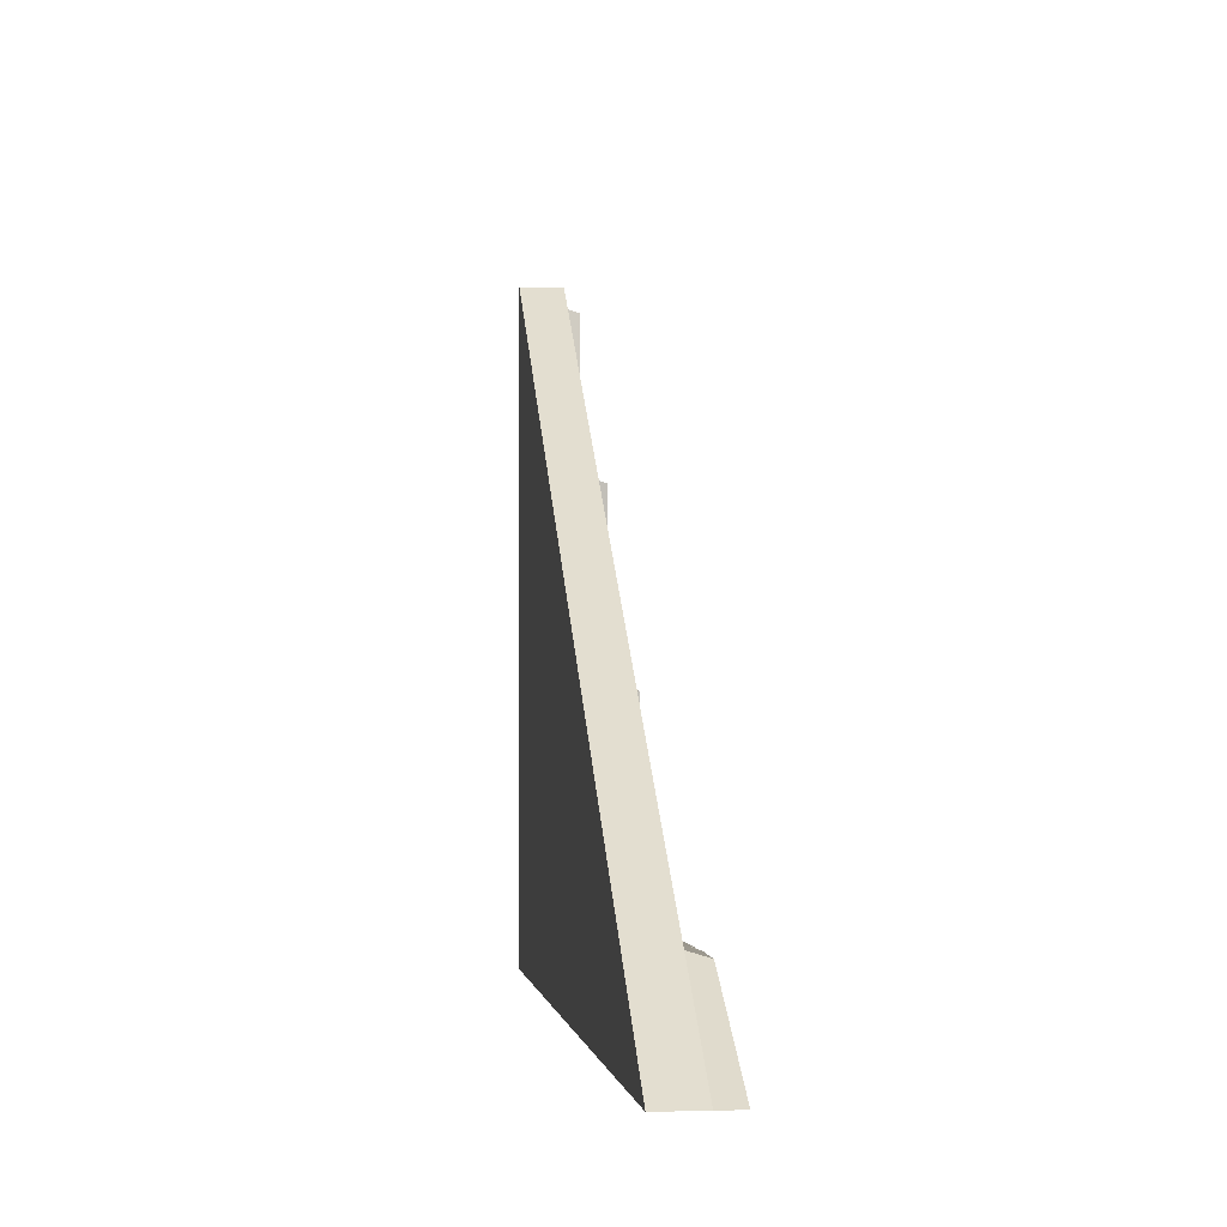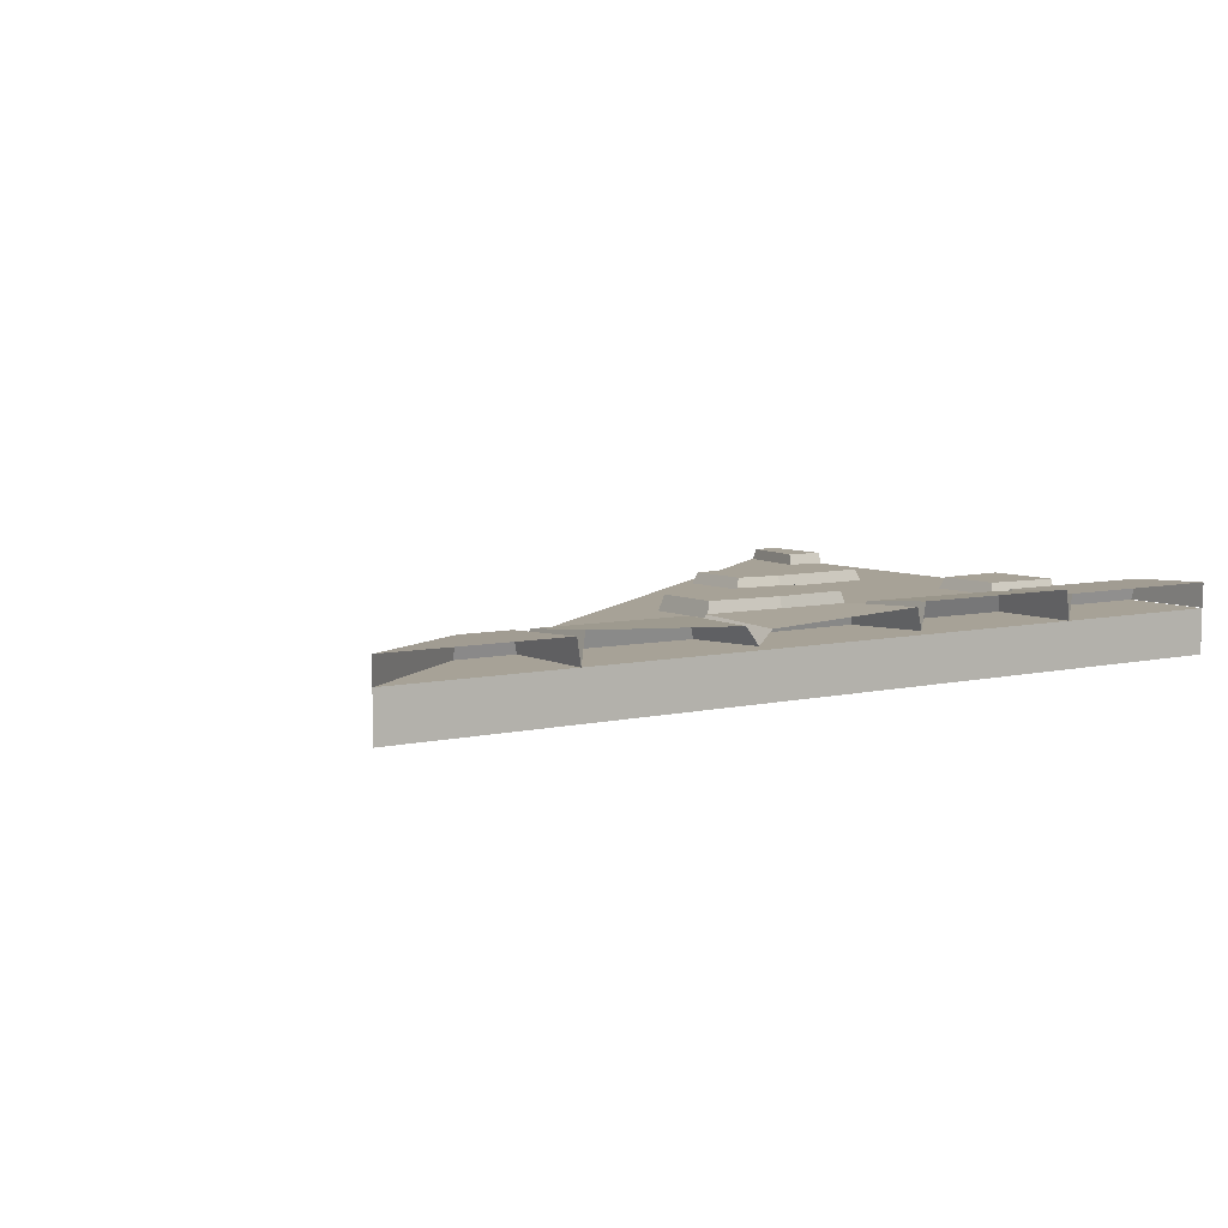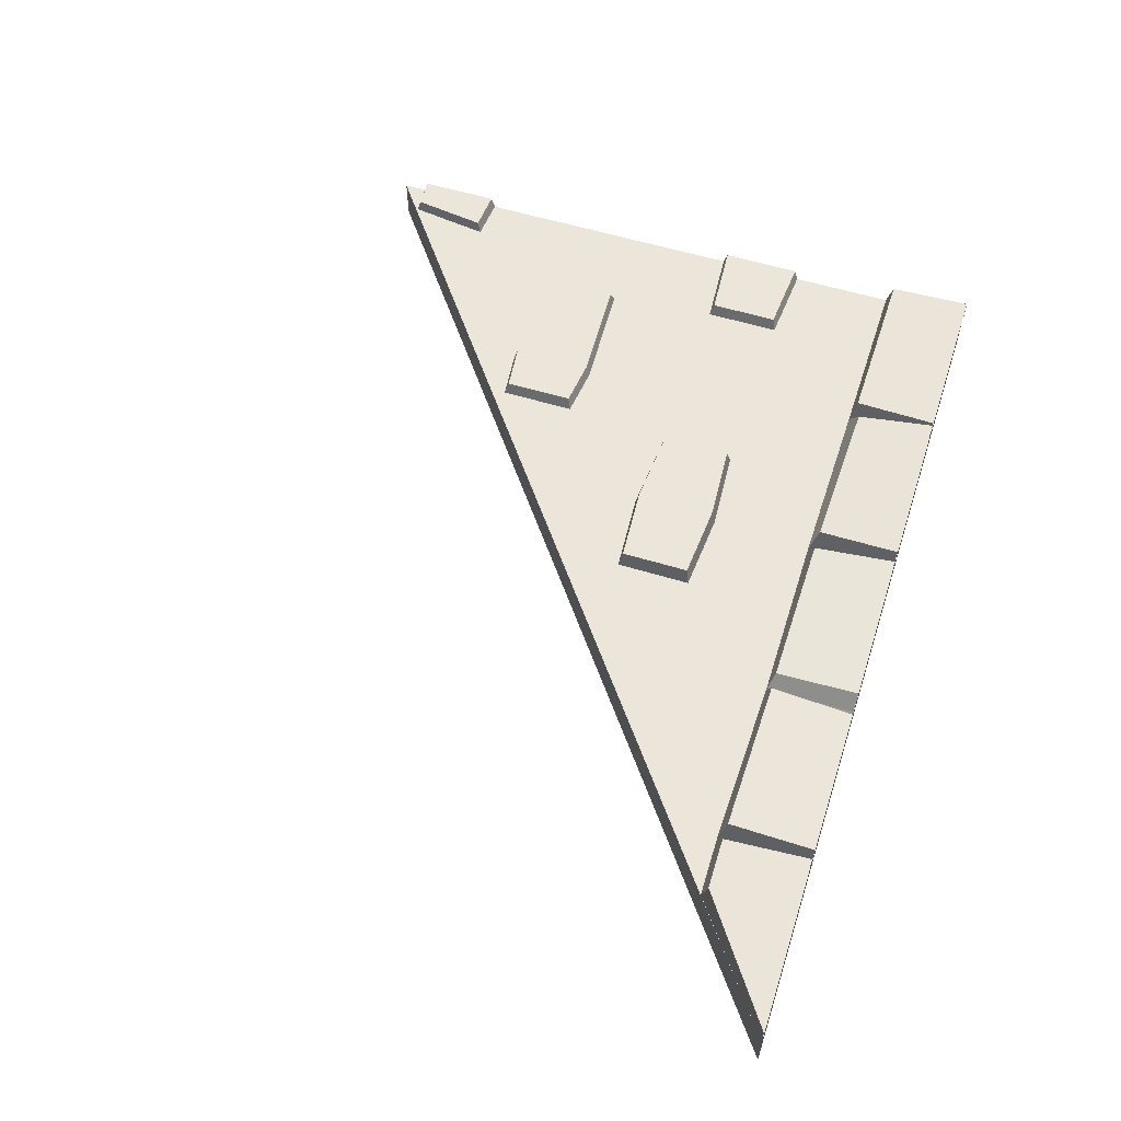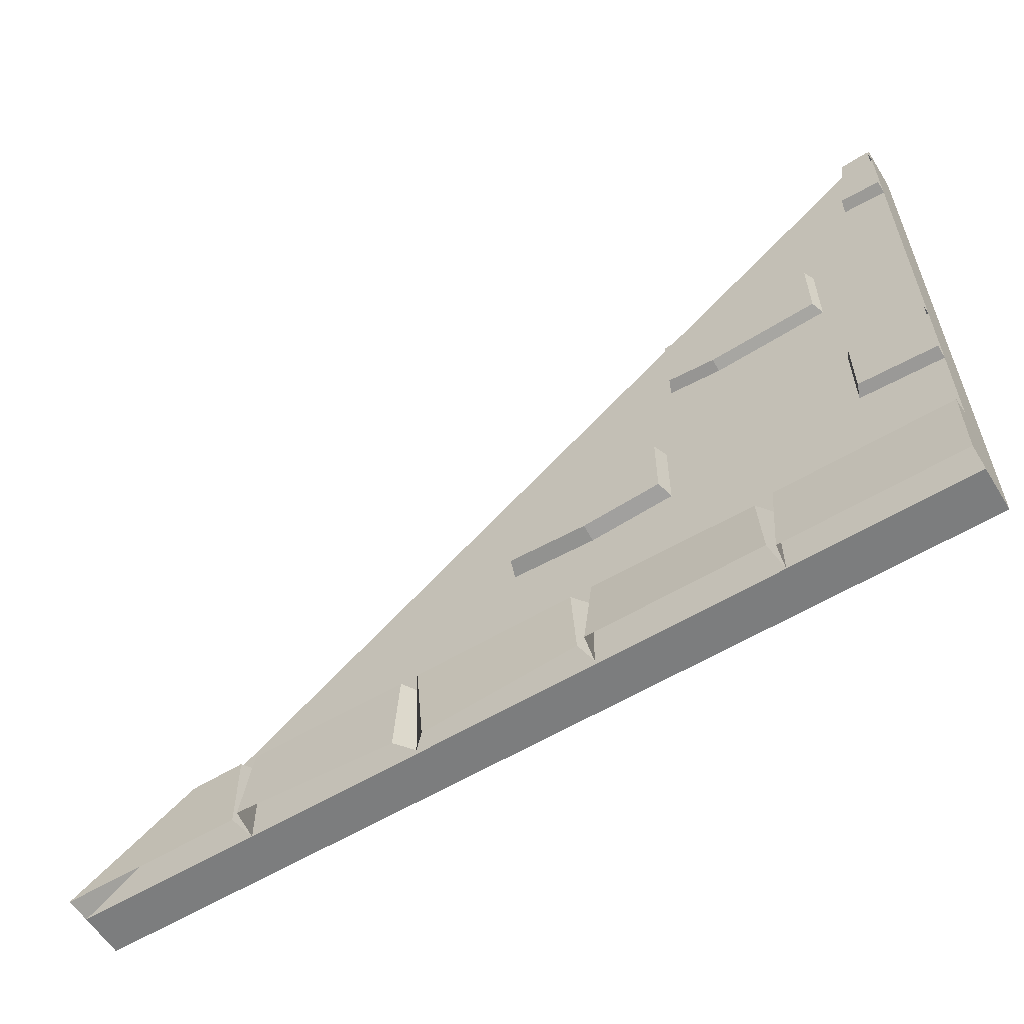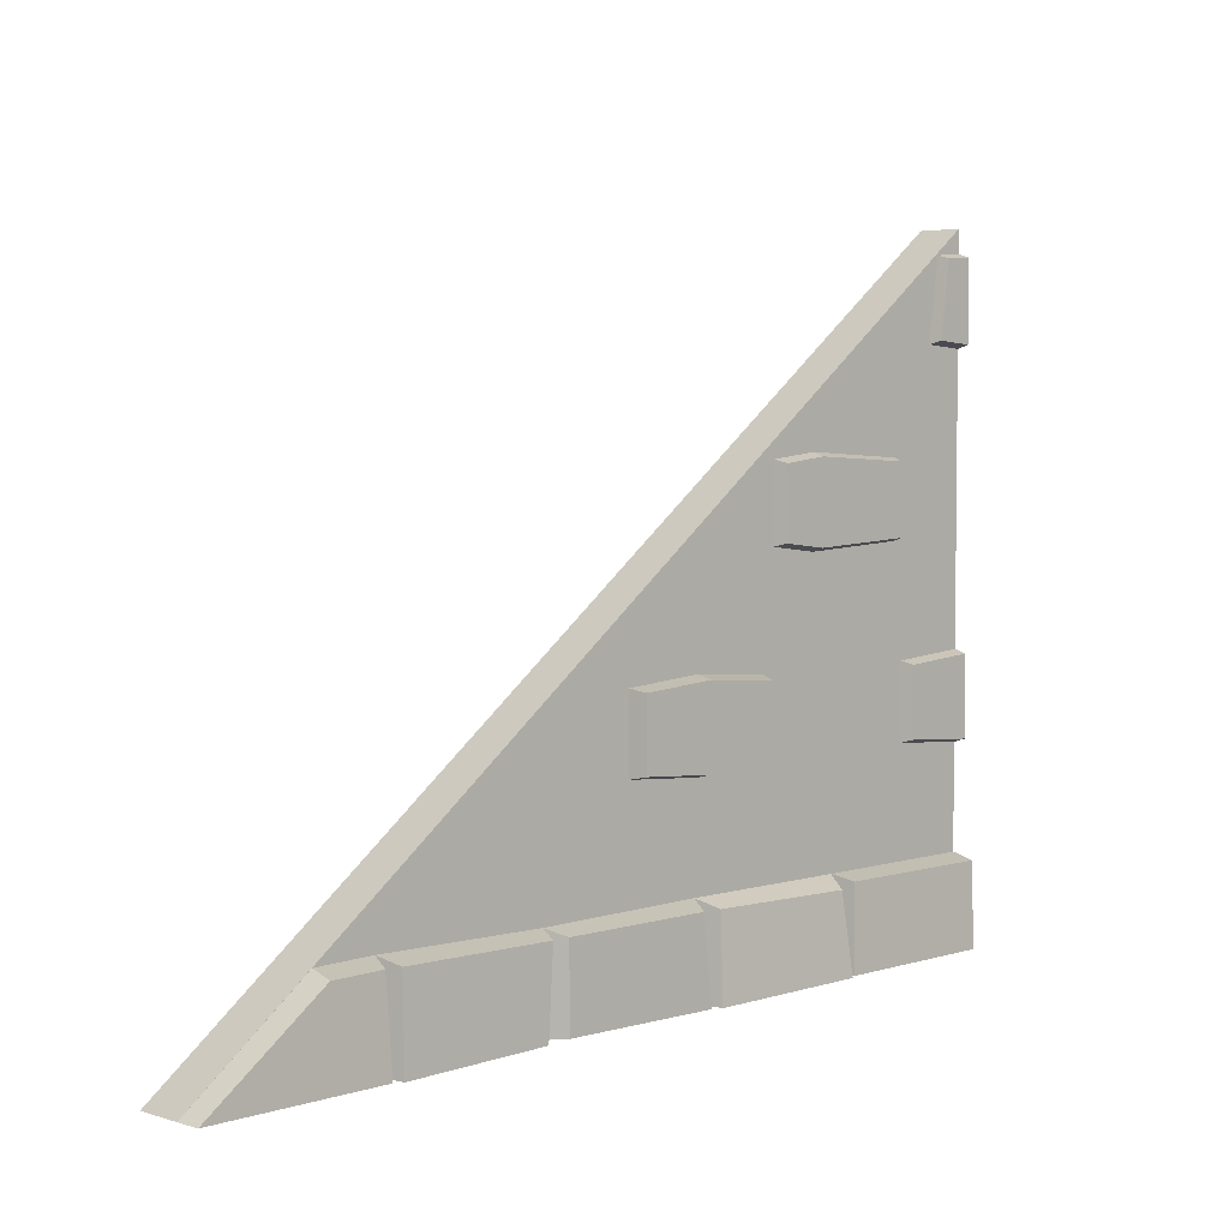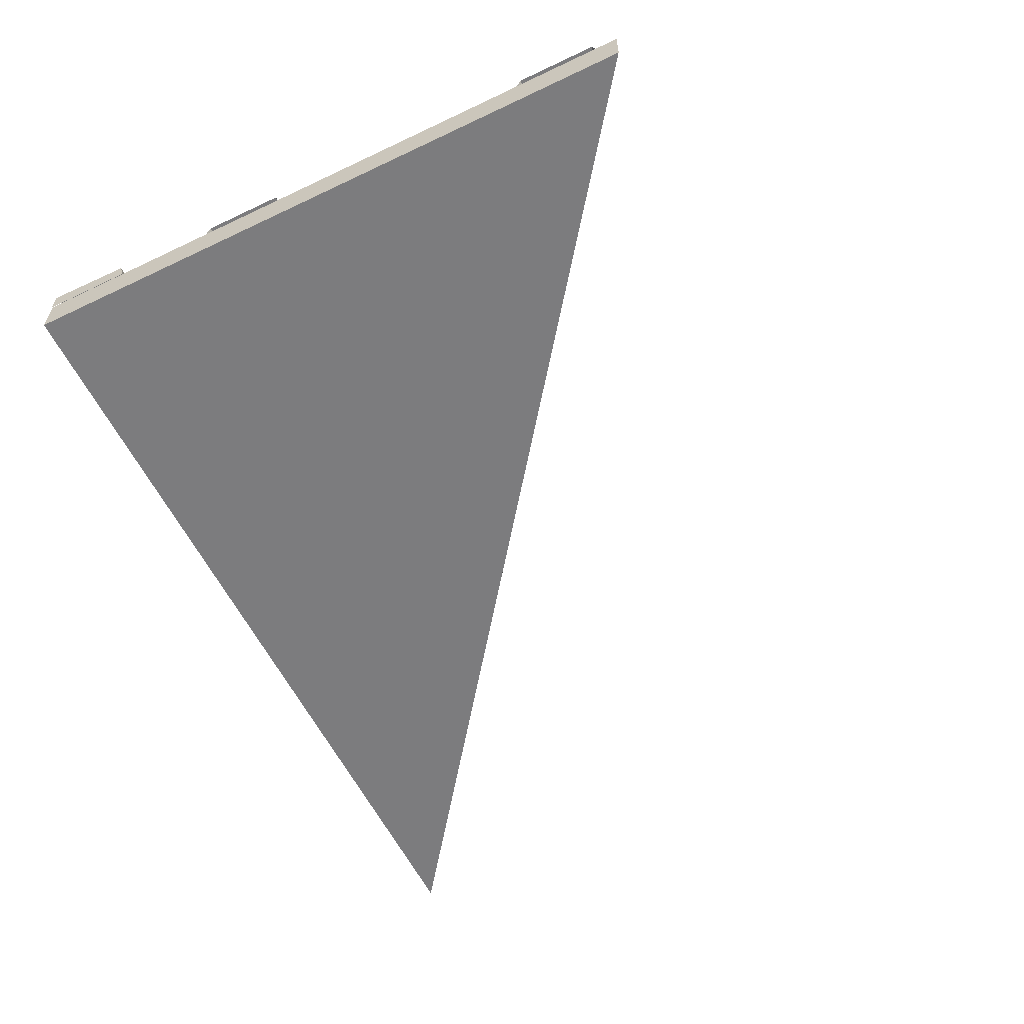
<metadata>
{"format":"obj","ext":"obj","renderer":"f3d","projection":"perspective","resolution":1024,"background":"white","views":[{"elev":-1.7,"azim":-97.3,"up":"+Y"},{"elev":6.6,"azim":-34.9,"up":"+Z"},{"elev":56.6,"azim":-72.2,"up":"+Z"},{"elev":-59.0,"azim":31.7,"up":"+Y"},{"elev":4.1,"azim":-45.5,"up":"+Y"},{"elev":-58.9,"azim":116.1,"up":"+Z"}]}
</metadata>
<code>
g dungeon-wall-stairs-stone
v 2 0 0.2
v -2 0 0.2
v 2 3 0.2
v -2 0 0.001739
v 2 0 0.001739
v 2 3 0.001739
v 2 3 0.2
v 2 3 0.001739
v 2 0 0.001739
v 2 0 0.2
v -2 0 0.2
v 2 0 0.2
v 2 0 0.001739
v -2 0 0.001739
v 1.215 0 0.3093
v 1.236 0.3755 0.2942
v 2.001 0.3704 0.2955
v 2.001 -0.002696 0.3106
v 1.236 0.3755 0.2942
v 1.199 0.4 0.2
v 2.001 0.3973 0.2013
v 2.001 0.3704 0.2955
v -1.453 0.3815 0.2942
v -1.452 0.4103 0.2
v -1.182 0.4147 0.2
v -1.217 0.385 0.2942
v -1.142 0.3822 0.2942
v -1.182 0.4147 0.2
v -0.4 0.4 0.2
v -0.4388 0.3731 0.2942
v -0.3602 0.3731 0.2942
v -0.4 0.4 0.2
v 0.3957 0.4053 0.2
v 0.3468 0.3715 0.2942
v 0.4408 0.3692 0.2942
v 0.3957 0.4053 0.2
v 1.199 0.4 0.2
v 1.156 0.3522 0.2942
v -2 0 0.3092
v -1.453 0.3815 0.2942
v -1.217 0.385 0.2942
v -1.2 0 0.3092
v -1.164 0 0.3283
v -1.142 0.3822 0.2942
v -0.4388 0.3731 0.2942
v -0.4613 0 0.2935
v -0.3377 0 0.2745
v -0.3602 0.3731 0.2942
v 0.3468 0.3715 0.2942
v 0.3747 0 0.3093
v 0.4175 0 0.3283
v 0.4408 0.3692 0.2942
v 1.156 0.3522 0.2942
v 1.184 0 0.3283
v -1.217 0.385 0.2942
v -1.182 0.4147 0.2
v -1.182 0 0.2
v -1.2 0 0.3092
v -1.164 0 0.3283
v -1.182 0 0.2
v -1.182 0.4147 0.2
v -1.142 0.3822 0.2942
v 1.075 2.067 0.2534
v 0.8608 1.734 0.2534
v 0.8608 2.043 0.2534
v 1.075 1.709 0.2534
v 1.562 2.043 0.2534
v 1.562 1.734 0.2534
v 1.583 2.057 0.2017
v 1.583 1.719 0.2017
v 1.562 1.734 0.2534
v 1.562 2.043 0.2534
v 1.075 1.693 0.2017
v 0.84 1.719 0.2017
v 0.8608 1.734 0.2534
v 1.075 1.709 0.2534
v 0.84 1.719 0.2017
v 0.84 2.057 0.2017
v 0.8608 2.043 0.2534
v 0.8608 1.734 0.2534
v 1.075 2.084 0.2017
v 1.583 2.057 0.2017
v 1.562 2.043 0.2534
v 1.075 2.067 0.2534
v 0.84 2.057 0.2017
v 1.075 2.084 0.2017
v 1.075 2.067 0.2534
v 0.8608 2.043 0.2534
v 1.583 1.719 0.2017
v 1.075 1.693 0.2017
v 1.075 1.709 0.2534
v 1.562 1.734 0.2534
v -0.3602 0.3731 0.2942
v -0.3377 0 0.2745
v -0.4 0 0.2151
v -0.4 0.4 0.2
v -0.4 0.4 0.2
v -0.4 0 0.2151
v -0.4613 0 0.2935
v -0.4388 0.3731 0.2942
v 0.4408 0.3692 0.2942
v 0.4175 0 0.3283
v 0.3957 0 0.2151
v 0.3957 0.4053 0.2
v 0.3957 0.4053 0.2
v 0.3957 0 0.2151
v 0.3747 0 0.3093
v 0.3468 0.3715 0.2942
v 1.199 0 0.2
v 1.184 0 0.3283
v 1.156 0.3522 0.2942
v 1.199 0.4 0.2
v 1.199 0.4 0.2
v 1.236 0.3755 0.2942
v 1.215 0 0.3093
v 1.199 0 0.2
v 2 2.878 0.2534
v 2 2.521 0.2534
v 1.817 2.533 0.2534
v 1.866 2.869 0.2534
v 2 2.504 0.2017
v 1.806 2.518 0.2017
v 1.817 2.533 0.2534
v 2 2.521 0.2534
v 1.858 2.885 0.2017
v 2 2.895 0.2017
v 2 2.878 0.2534
v 1.866 2.869 0.2534
v 1.806 2.518 0.2017
v 1.858 2.885 0.2017
v 1.866 2.869 0.2534
v 1.817 2.533 0.2534
v 0.4107 1.237 0.2711
v 0.05985 0.9041 0.2711
v 0.05985 1.213 0.2711
v 0.4107 0.8799 0.2711
v 0.7615 1.213 0.2711
v 0.7615 0.9041 0.2711
v 0.7823 1.228 0.2017
v 0.7823 0.8896 0.2017
v 0.7615 0.9041 0.2711
v 0.7615 1.213 0.2711
v 0.4107 0.8631 0.2017
v 0.03905 0.8896 0.2017
v 0.05985 0.9041 0.2711
v 0.4107 0.8799 0.2711
v 0.03905 0.8896 0.2017
v 0.03905 1.228 0.2017
v 0.05985 1.213 0.2711
v 0.05985 0.9041 0.2711
v 0.4107 1.254 0.2017
v 0.7823 1.228 0.2017
v 0.7615 1.213 0.2711
v 0.4107 1.237 0.2711
v 0.03905 1.228 0.2017
v 0.4107 1.254 0.2017
v 0.4107 1.237 0.2711
v 0.05985 1.213 0.2711
v 0.7823 0.8896 0.2017
v 0.4107 0.8631 0.2017
v 0.4107 0.8799 0.2711
v 0.7615 0.9041 0.2711
v 2 1.237 0.2534
v 2 0.8799 0.2534
v 1.654 0.9041 0.2534
v 1.654 1.213 0.2534
v 2 0.8631 0.2017
v 1.634 0.8896 0.2017
v 1.654 0.9041 0.2534
v 2 0.8799 0.2534
v 1.634 1.228 0.2017
v 2 1.254 0.2017
v 2 1.237 0.2534
v 1.654 1.213 0.2534
v 1.634 0.8896 0.2017
v 1.634 1.228 0.2017
v 1.654 1.213 0.2534
v 1.654 0.9041 0.2534
v -2 0 0.2
v -2 0 0.001739
v 2 3 0.001739
v 2 3 0.2
v -2 0 0.3092
v -2 0 0.2
v -1.452 0.4103 0.2
v -1.453 0.3815 0.2942
v 2.001 0.3973 0.2013
v 2.001 -0.002696 0.2013
v 2.001 -0.002696 0.3106
v 2.001 0.3704 0.2955
f 2 1 3
f 5 4 6
f 8 7 9
f 9 7 10
f 12 11 13
f 13 11 14
f 16 15 17
f 17 15 18
f 20 19 21
f 21 19 22
f 24 23 25
f 25 23 26
f 28 27 29
f 29 27 30
f 32 31 33
f 33 31 34
f 36 35 37
f 37 35 38
f 40 39 41
f 41 39 42
f 44 43 45
f 45 43 46
f 48 47 49
f 49 47 50
f 52 51 53
f 53 51 54
f 56 55 57
f 57 55 58
f 60 59 61
f 61 59 62
f 64 63 65
f 66 63 64
f 66 67 63
f 68 67 66
f 70 69 71
f 71 69 72
f 74 73 75
f 75 73 76
f 78 77 79
f 79 77 80
f 82 81 83
f 83 81 84
f 86 85 87
f 87 85 88
f 90 89 91
f 91 89 92
f 94 93 95
f 95 93 96
f 98 97 99
f 99 97 100
f 102 101 103
f 103 101 104
f 106 105 107
f 107 105 108
f 110 109 111
f 111 109 112
f 114 113 115
f 115 113 116
f 118 117 119
f 119 117 120
f 122 121 123
f 123 121 124
f 126 125 127
f 127 125 128
f 130 129 131
f 131 129 132
f 134 133 135
f 136 133 134
f 136 137 133
f 138 137 136
f 140 139 141
f 141 139 142
f 144 143 145
f 145 143 146
f 148 147 149
f 149 147 150
f 152 151 153
f 153 151 154
f 156 155 157
f 157 155 158
f 160 159 161
f 161 159 162
f 164 163 165
f 165 163 166
f 168 167 169
f 169 167 170
f 172 171 173
f 173 171 174
f 176 175 177
f 177 175 178
f 180 179 181
f 181 179 182
f 184 183 185
f 185 183 186
f 188 187 189
f 189 187 190

</code>
